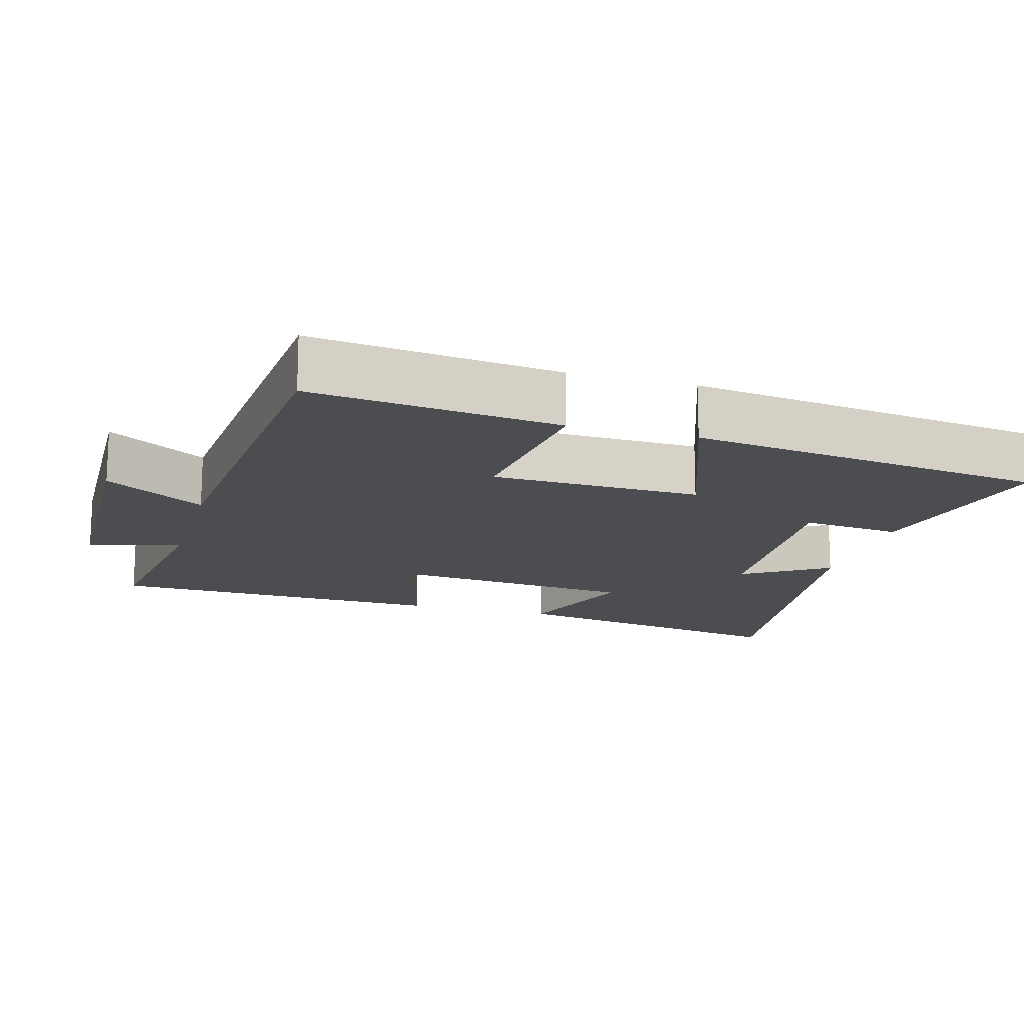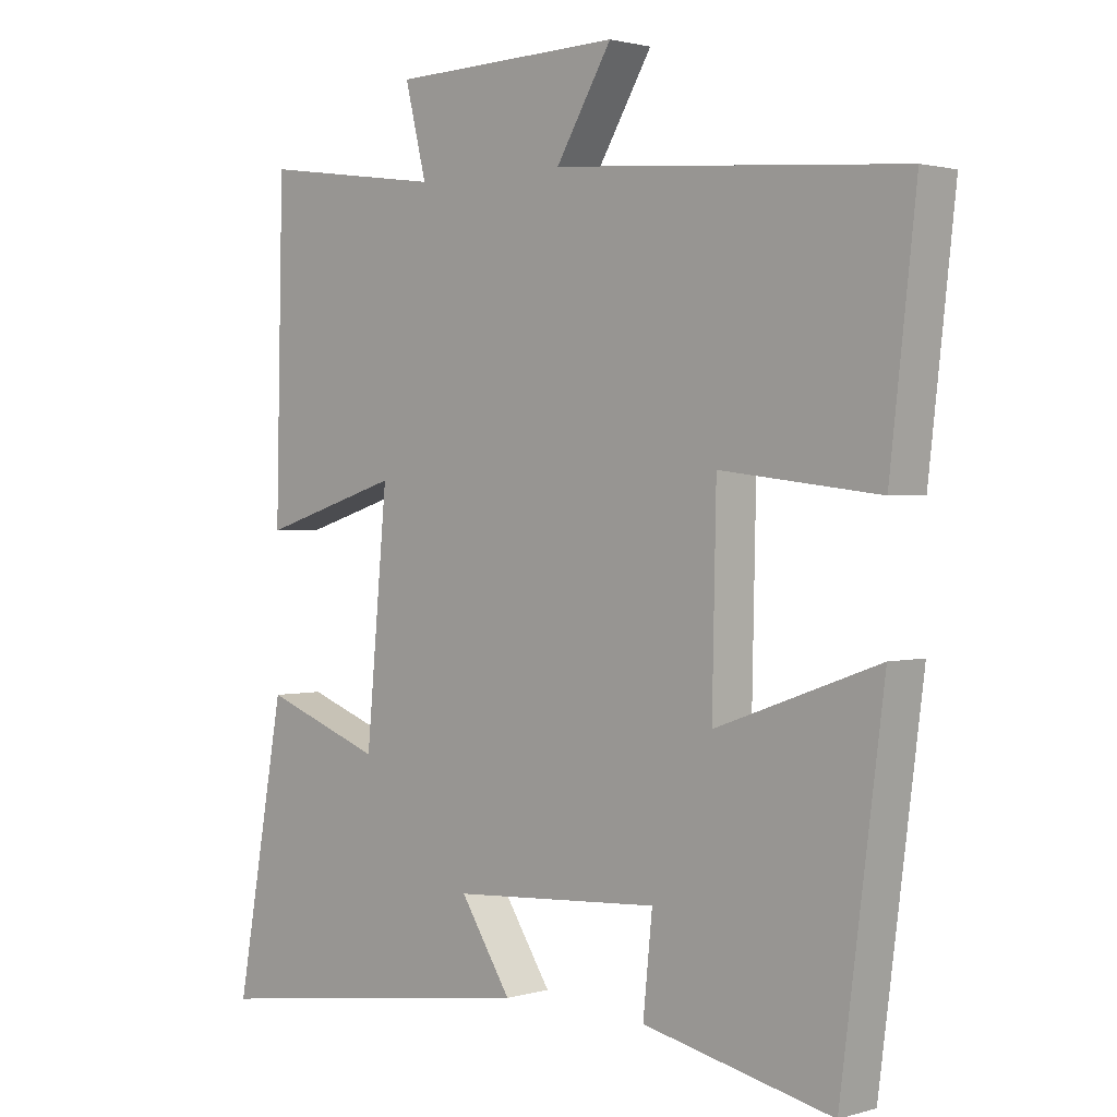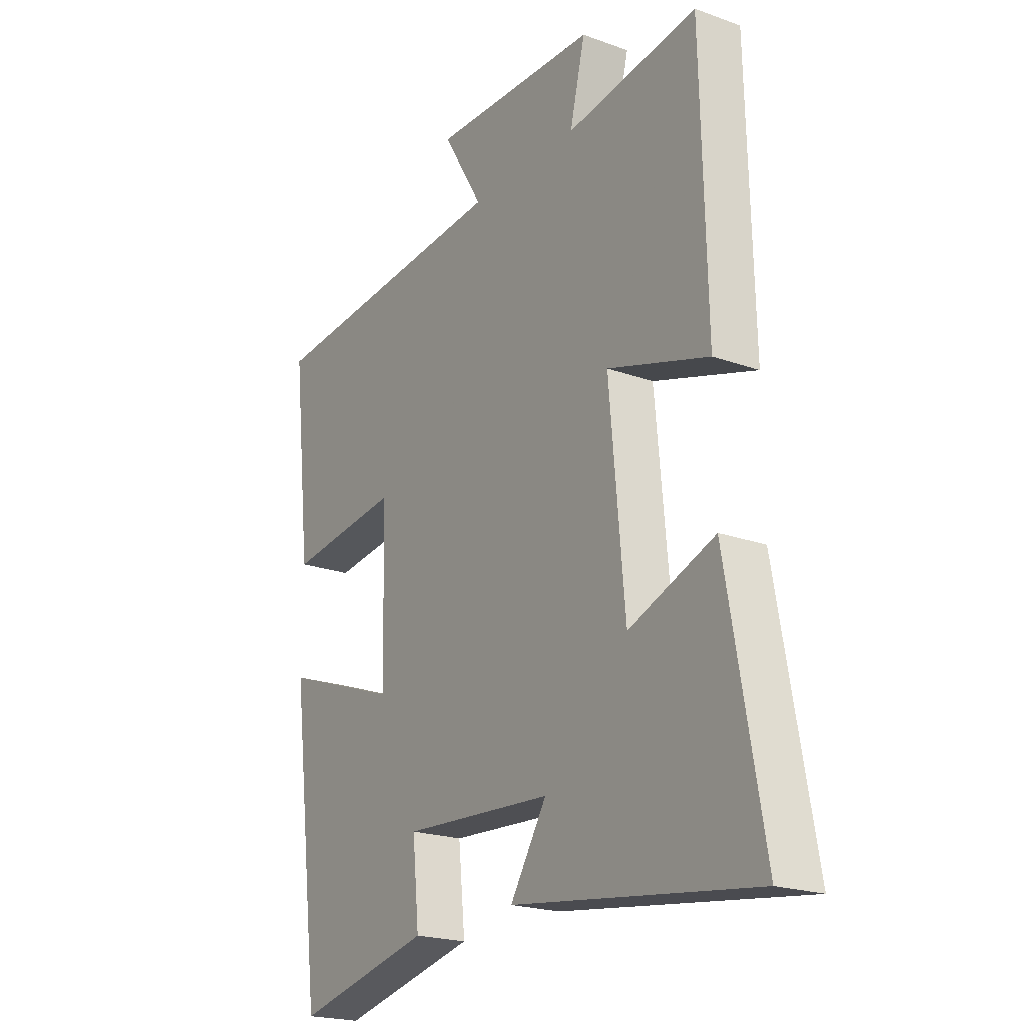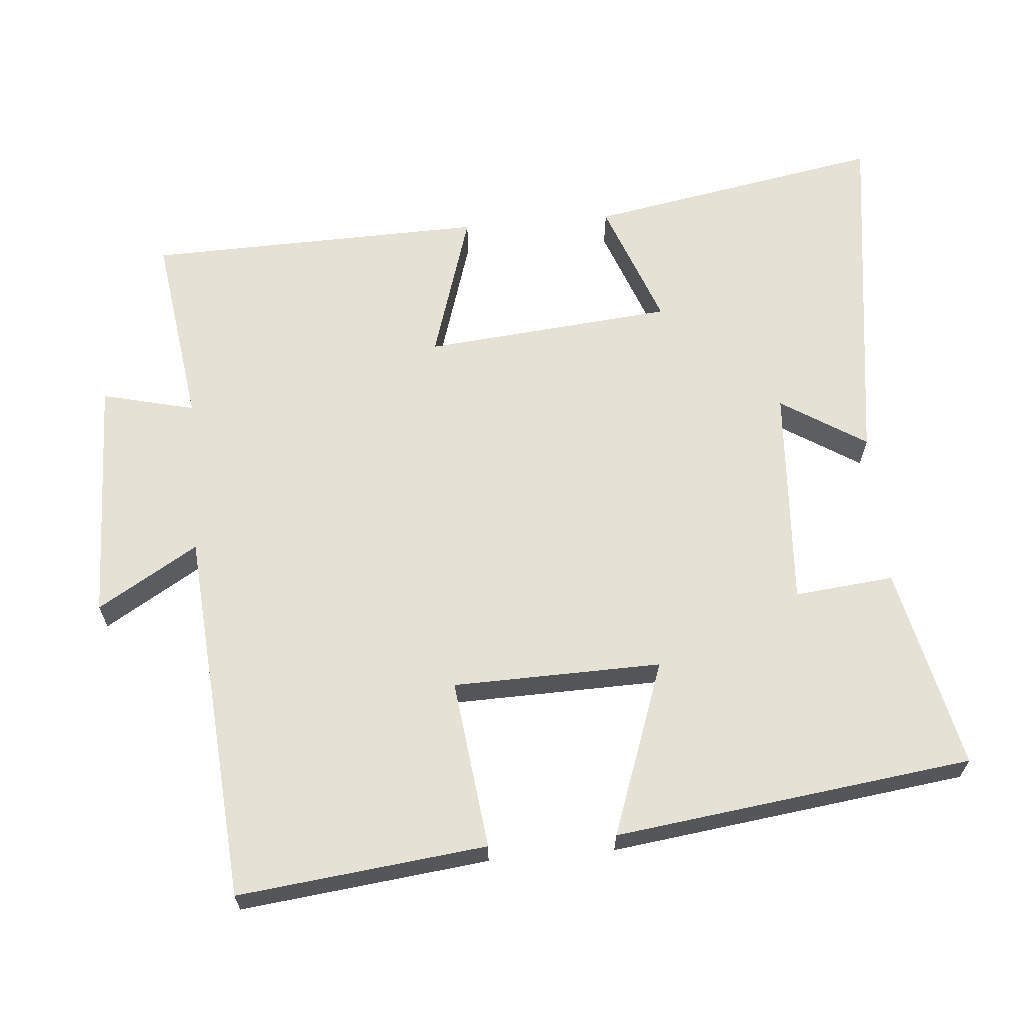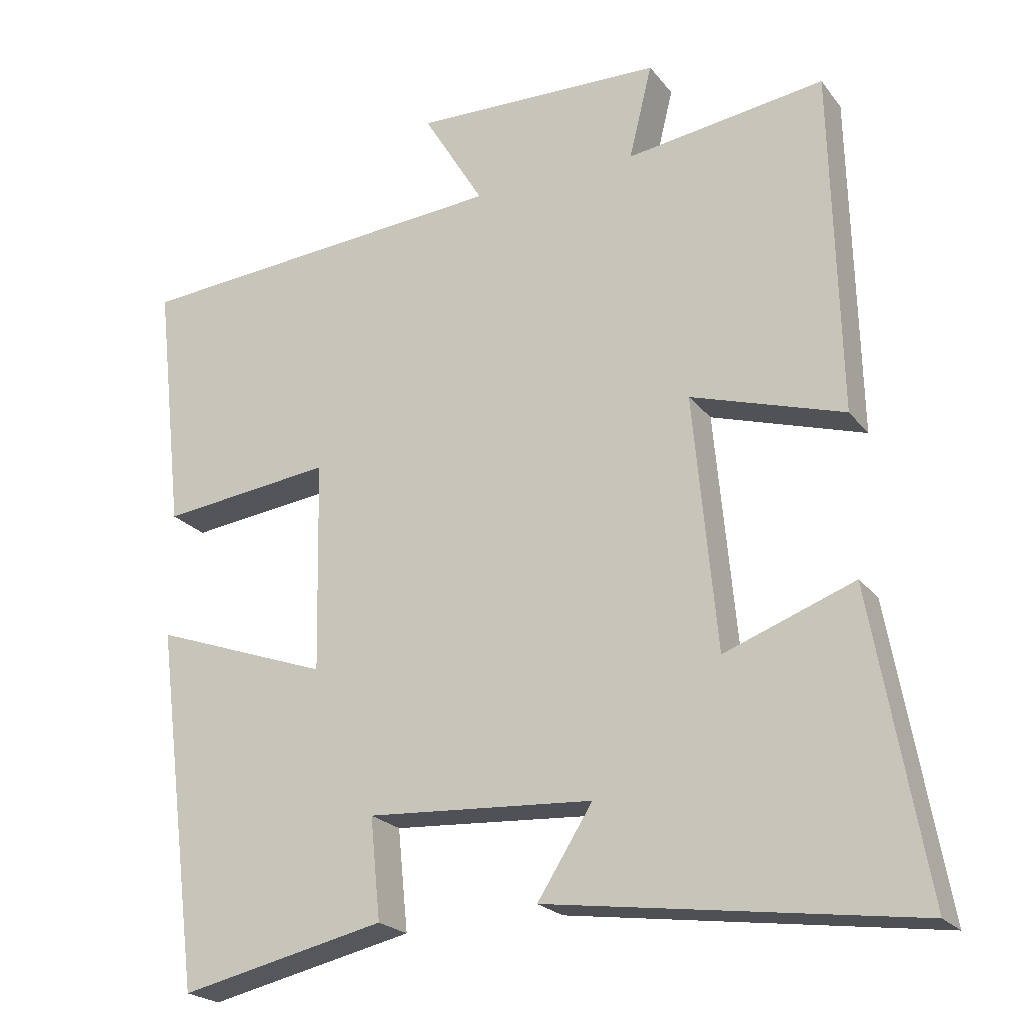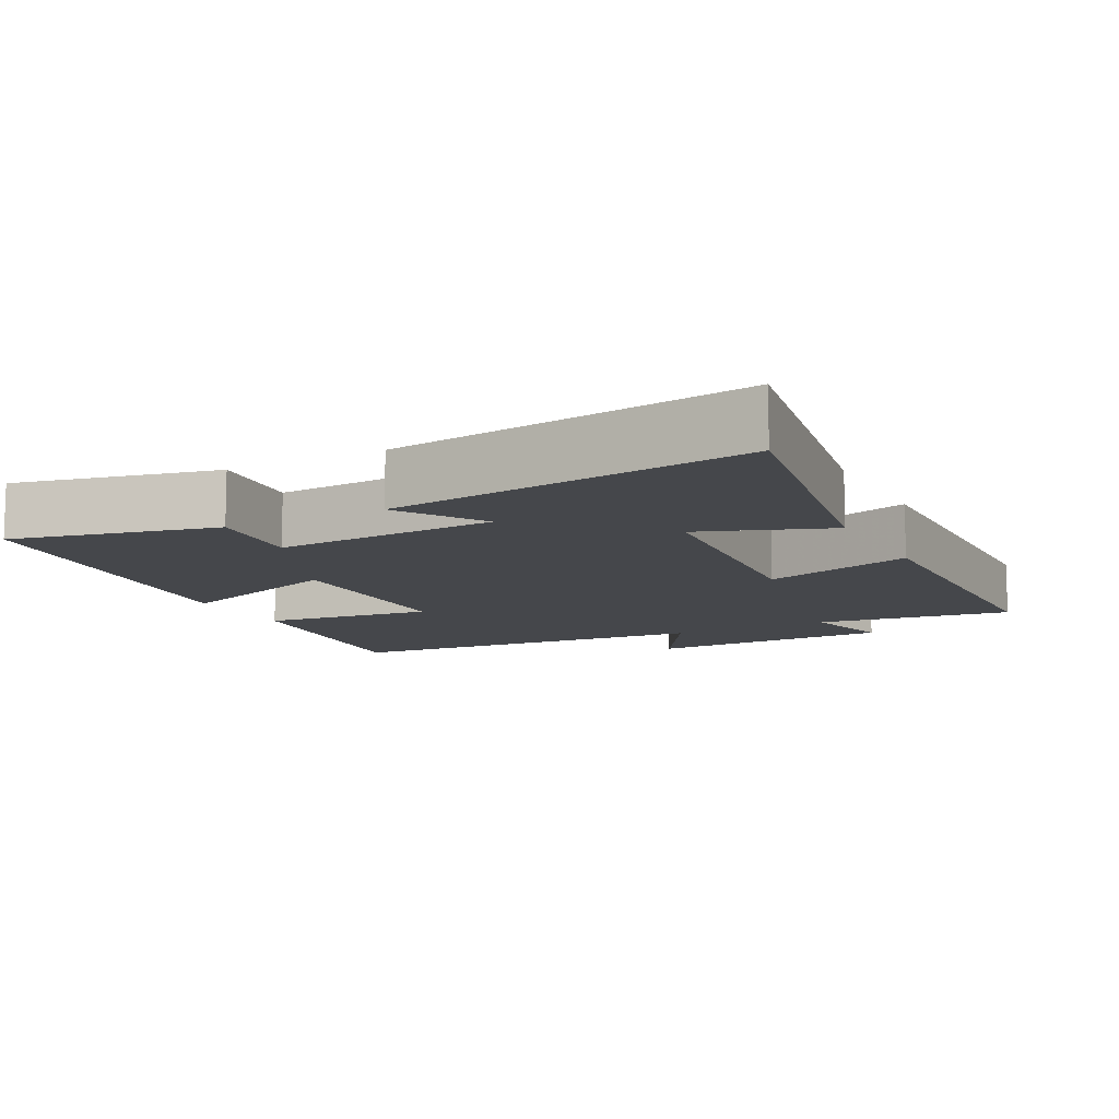
<metadata>
{"format":"obj","ext":"obj","renderer":"f3d","projection":"perspective","resolution":1024,"background":"white","views":[{"elev":-15.8,"azim":74.0,"up":"+Y"},{"elev":1.7,"azim":43.9,"up":"+Z"},{"elev":-21.2,"azim":-122.7,"up":"+Z"},{"elev":64.4,"azim":85.0,"up":"+Y"},{"elev":-22.2,"azim":-152.5,"up":"+Z"},{"elev":-10.6,"azim":-152.5,"up":"+Y"}]}
</metadata>
<code>
v 0.436 0.07 -0.563
v 0.152 0.07 -0.5
v 0.166 0.07 -0.361
v -0.146 0.07 -0.381
v -0.07 0.07 -0.5
v -0.574 0.07 -0.57
v -0.5 0.07 -0.155
v -0.321 0.07 -0.221
v -0.289 0.07 0.129
v -0.5 0.07 0.063
v -0.489 0.07 0.538
v -0.215 0.07 0.5
v -0.247 0.07 0.63
v 0.099 0.07 0.64
v 0.015 0.07 0.5
v 0.539 0.07 0.46
v 0.5 0.07 0.113
v 0.262 0.07 0.141
v 0.256 0.07 -0.151
v 0.5 0.07 -0.063
v 0.436 0 -0.563
v 0.152 0 -0.5
v 0.166 0 -0.361
v -0.146 0 -0.381
v -0.07 0 -0.5
v -0.574 0 -0.57
v -0.5 0 -0.155
v -0.321 0 -0.221
v -0.289 0 0.129
v -0.5 0 0.063
v -0.489 0 0.538
v -0.215 0 0.5
v -0.247 0 0.63
v 0.099 0 0.64
v 0.015 0 0.5
v 0.539 0 0.46
v 0.5 0 0.113
v 0.262 0 0.141
v 0.256 0 -0.151
v 0.5 0 -0.063
f 19 20 1 2
f 18 19 2 3
f 15 16 17 18
f 15 18 3 4
f 12 13 14 15
f 12 15 4
f 9 10 11 12
f 8 9 12 4
f 6 7 8
f 4 5 6 8
f 22 21 40 39
f 23 22 39 38
f 38 37 36 35
f 24 23 38 35
f 35 34 33 32
f 24 35 32
f 32 31 30 29
f 24 32 29 28
f 28 27 26
f 28 26 25 24
f 1 21 22 2
f 2 22 23 3
f 3 23 24 4
f 4 24 25 5
f 5 25 26 6
f 6 26 27 7
f 7 27 28 8
f 8 28 29 9
f 9 29 30 10
f 10 30 31 11
f 11 31 32 12
f 12 32 33 13
f 13 33 34 14
f 14 34 35 15
f 15 35 36 16
f 16 36 37 17
f 17 37 38 18
f 18 38 39 19
f 19 39 40 20
f 20 40 21 1

</code>
